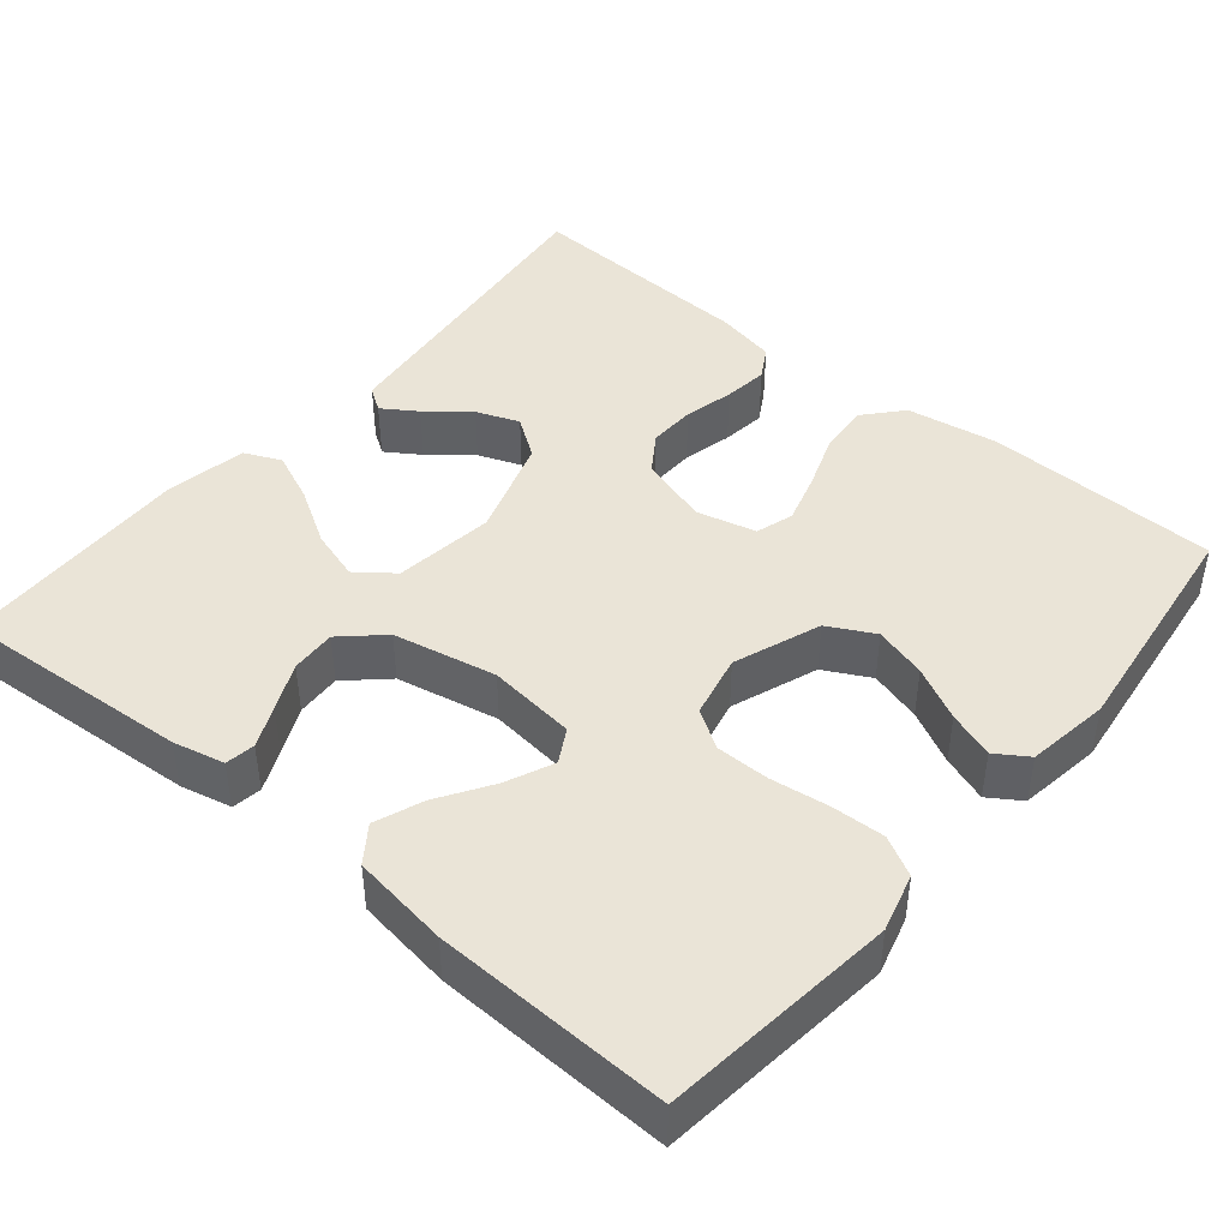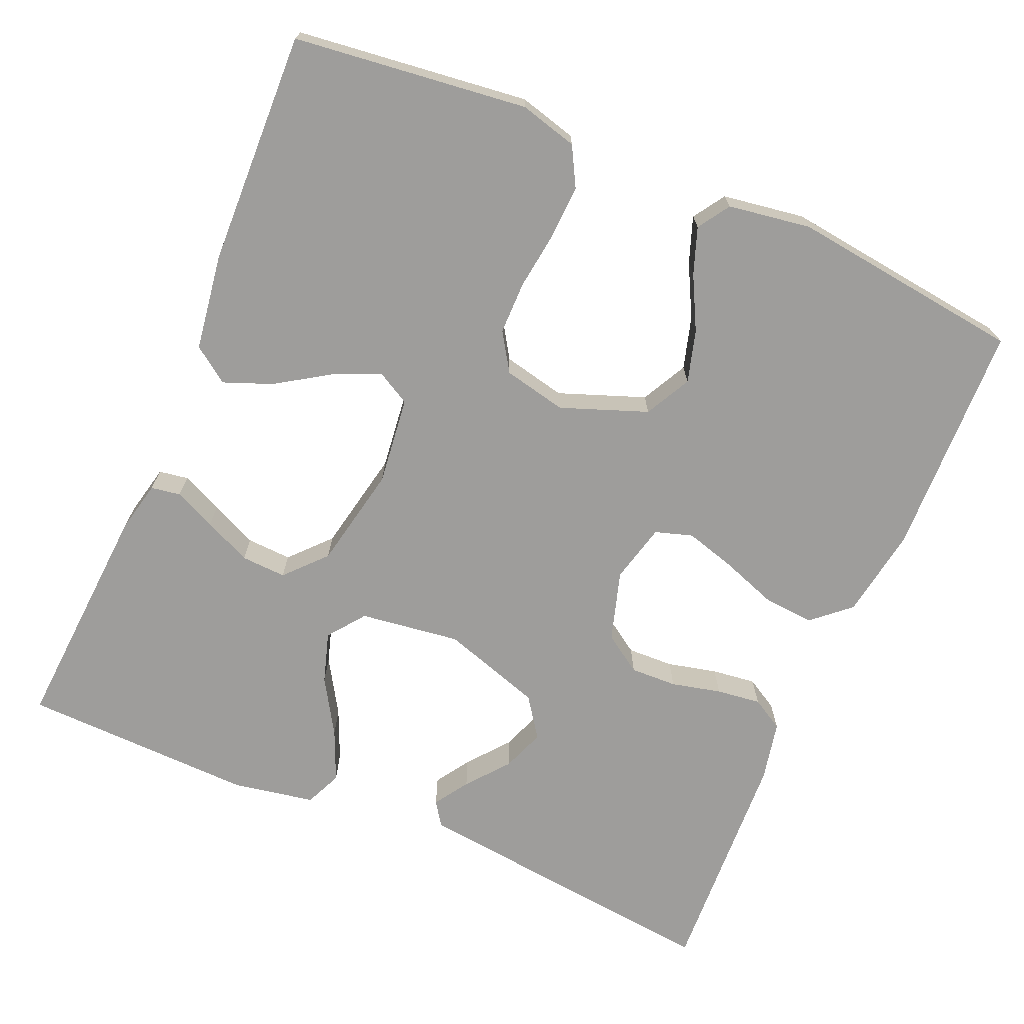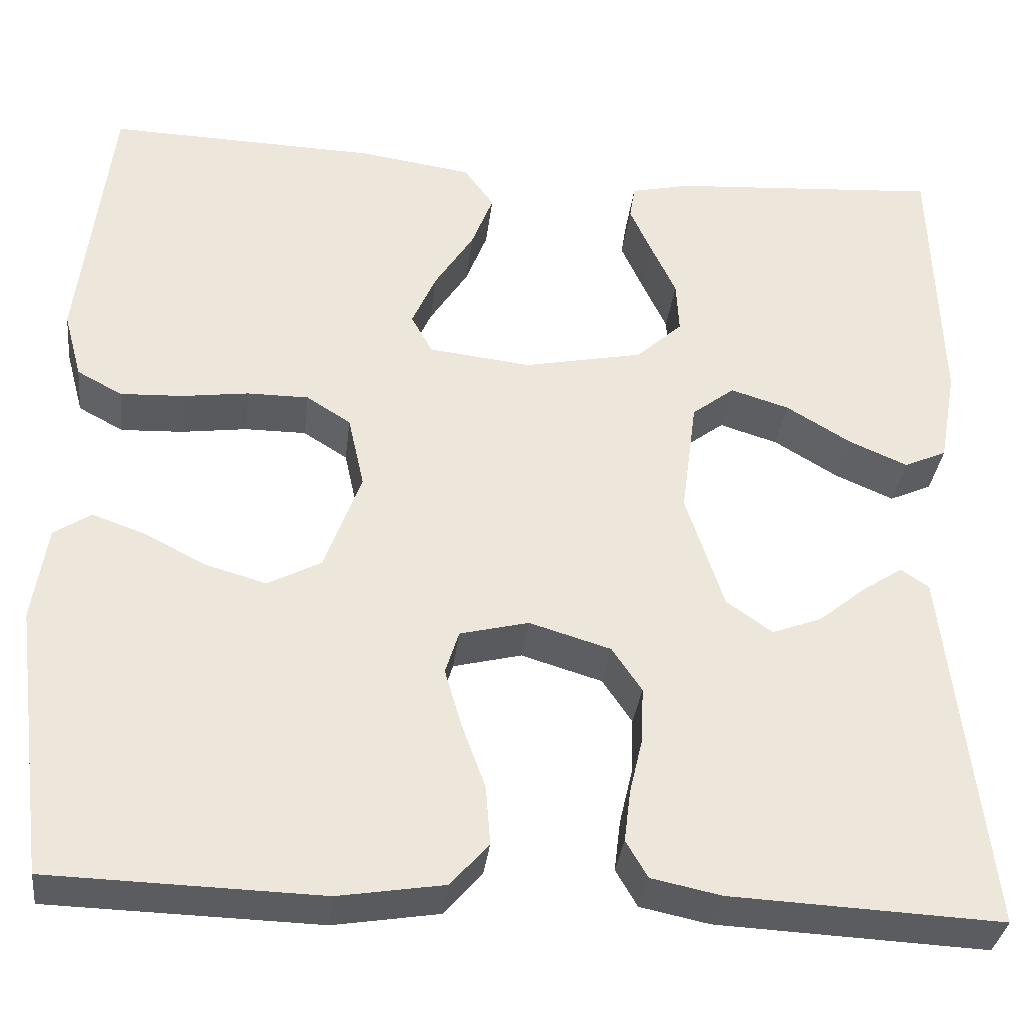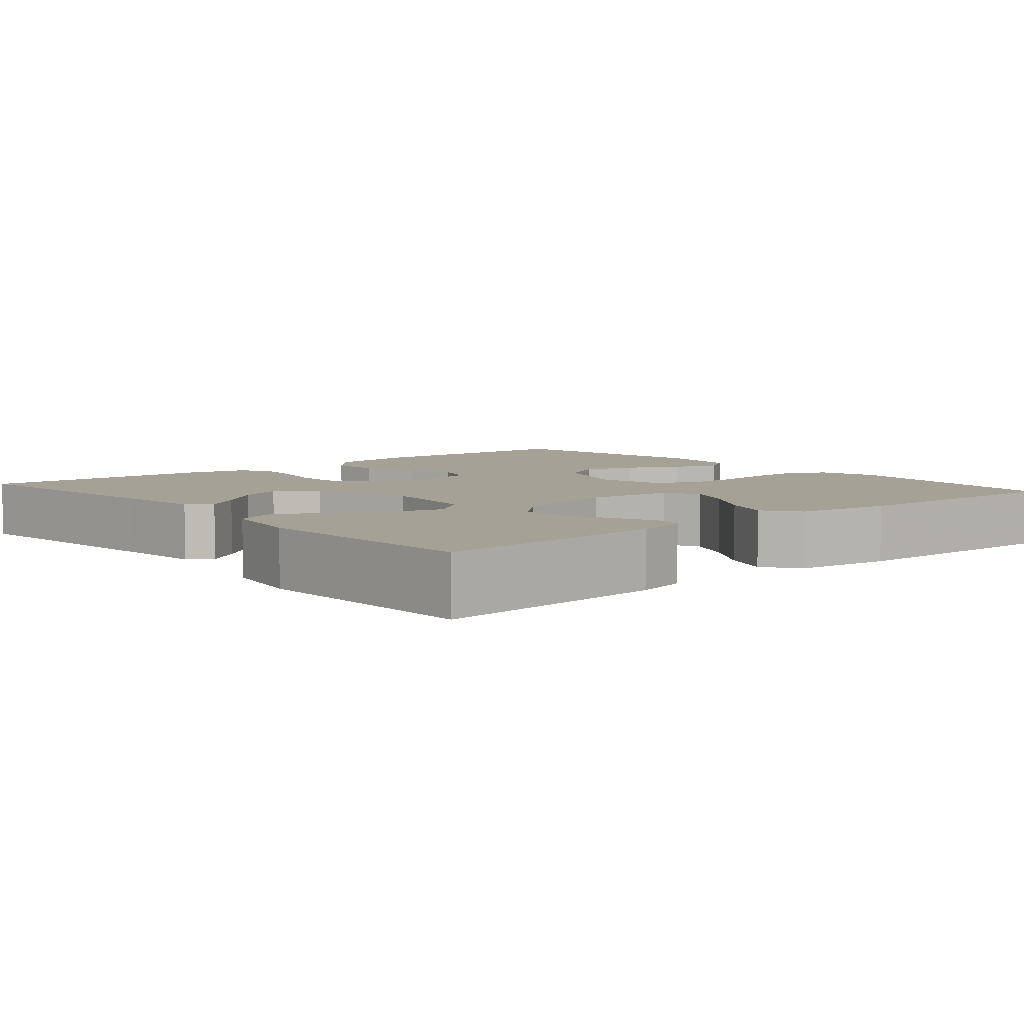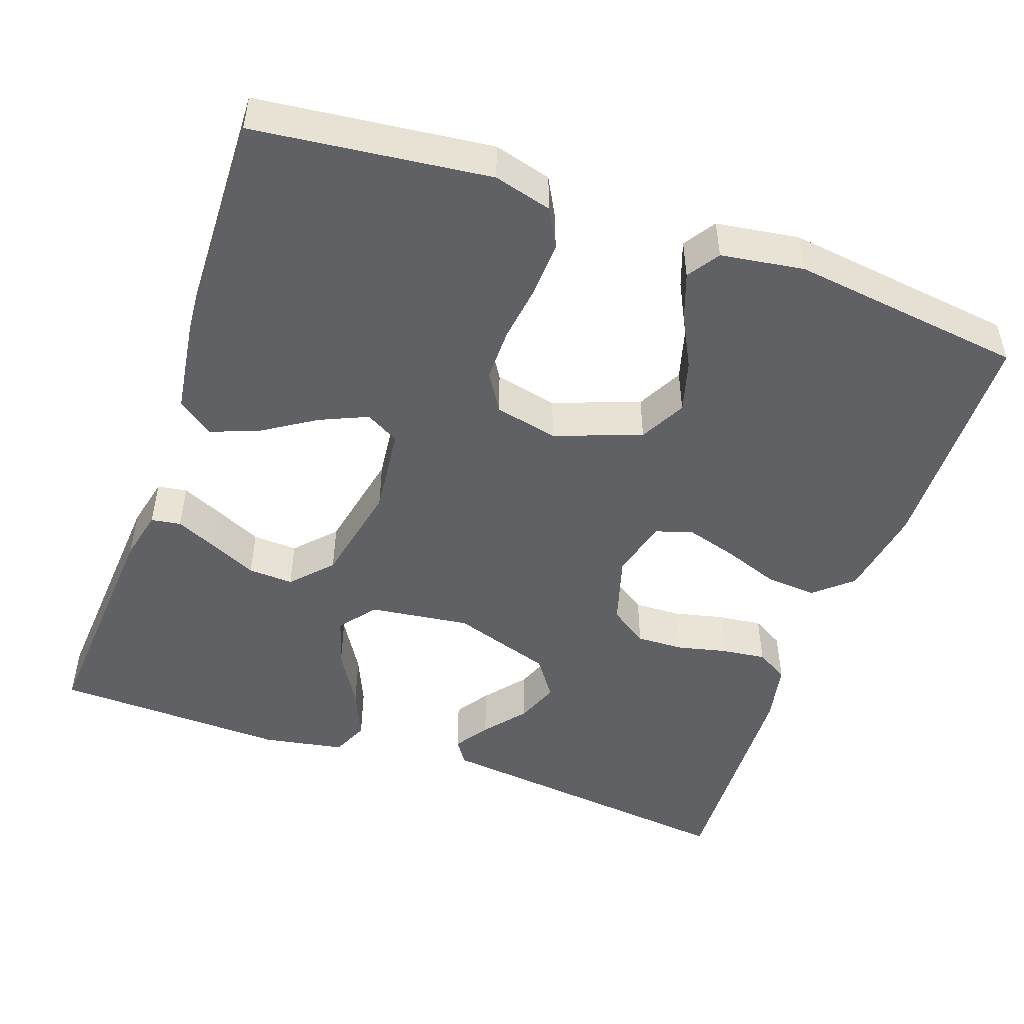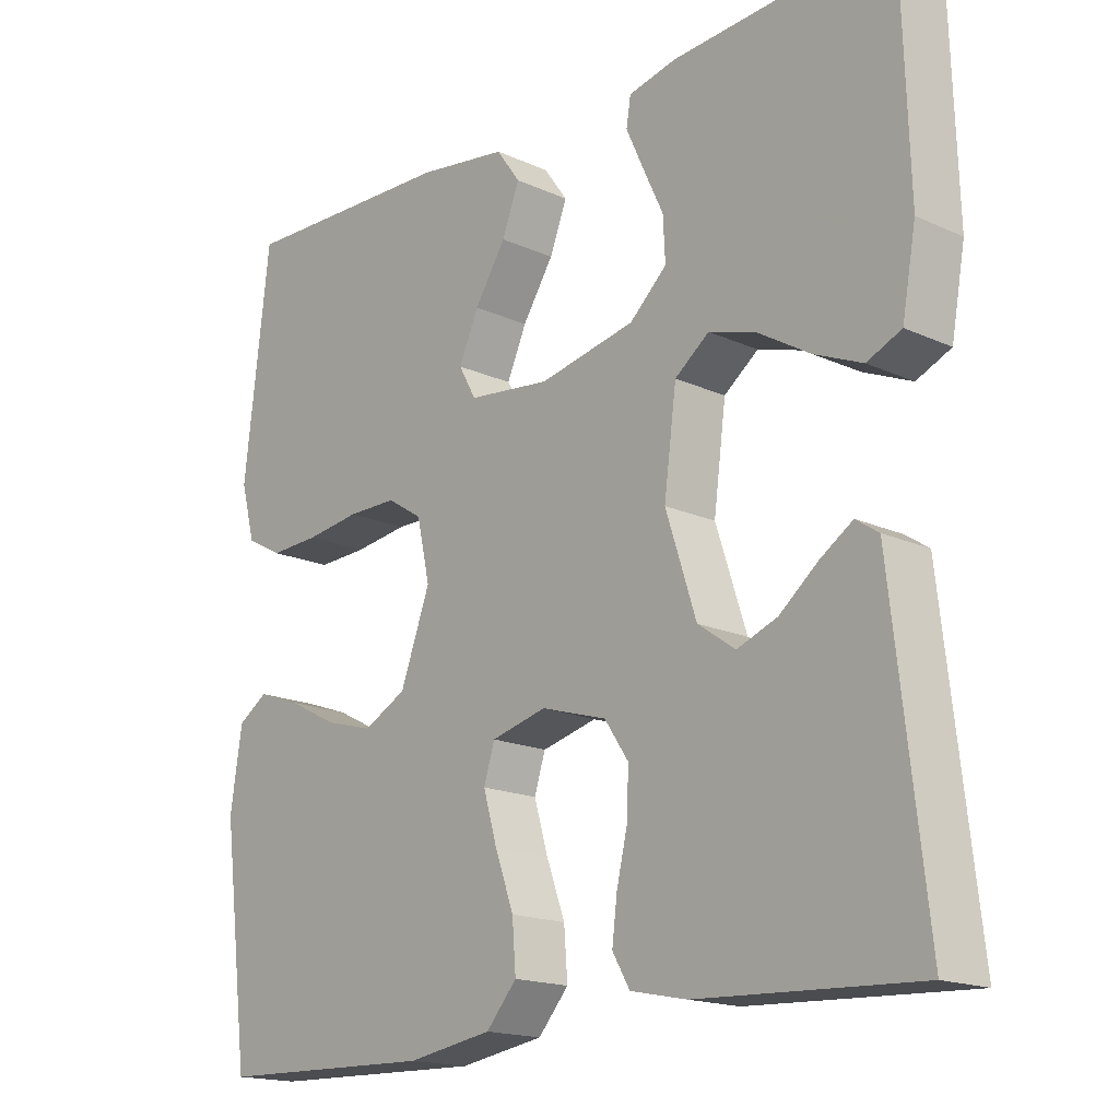
<metadata>
{"format":"obj","ext":"obj","renderer":"f3d","projection":"perspective","resolution":1024,"background":"white","views":[{"elev":43.8,"azim":39.8,"up":"+Y"},{"elev":-70.6,"azim":66.9,"up":"+Y"},{"elev":-34.0,"azim":173.4,"up":"+Z"},{"elev":6.1,"azim":-40.6,"up":"+Y"},{"elev":-48.7,"azim":70.5,"up":"+Y"},{"elev":-17.1,"azim":-132.3,"up":"+Z"}]}
</metadata>
<code>
v -0.5 0.07 -0.5
v -0.466 0.07 -0.2
v -0.454 0.07 -0.093
v -0.423 0.07 -0.072
v -0.379 0.07 -0.101
v -0.326 0.07 -0.144
v -0.271 0.07 -0.165
v -0.22 0.07 -0.129
v -0.178 0.07 0
v -0.195 0.07 0.129
v -0.242 0.07 0.165
v -0.307 0.07 0.145
v -0.378 0.07 0.102
v -0.443 0.07 0.074
v -0.49 0.07 0.095
v -0.509 0.07 0.2
v -0.5 0.07 0.5
v -0.2 0.07 0.479
v -0.134 0.07 0.464
v -0.128 0.07 0.426
v -0.152 0.07 0.373
v -0.18 0.07 0.313
v -0.183 0.07 0.255
v -0.132 0.07 0.208
v 0 0.07 0.181
v 0.113 0.07 0.194
v 0.137 0.07 0.237
v 0.11 0.07 0.298
v 0.067 0.07 0.365
v 0.043 0.07 0.427
v 0.076 0.07 0.473
v 0.2 0.07 0.491
v 0.5 0.07 0.5
v 0.535 0.07 0.2
v 0.515 0.07 0.126
v 0.465 0.07 0.099
v 0.396 0.07 0.102
v 0.322 0.07 0.112
v 0.254 0.07 0.112
v 0.205 0.07 0.081
v 0.187 0.07 0
v 0.228 0.07 -0.111
v 0.287 0.07 -0.142
v 0.354 0.07 -0.123
v 0.422 0.07 -0.088
v 0.481 0.07 -0.067
v 0.522 0.07 -0.094
v 0.538 0.07 -0.2
v 0.5 0.07 -0.5
v 0.2 0.07 -0.508
v 0.083 0.07 -0.489
v 0.041 0.07 -0.441
v 0.046 0.07 -0.376
v 0.072 0.07 -0.304
v 0.091 0.07 -0.239
v 0.076 0.07 -0.191
v 0 0.07 -0.172
v -0.09 0.07 -0.199
v -0.123 0.07 -0.248
v -0.121 0.07 -0.308
v -0.106 0.07 -0.372
v -0.099 0.07 -0.429
v -0.123 0.07 -0.47
v -0.2 0.07 -0.486
v -0.5 0 -0.5
v -0.466 0 -0.2
v -0.454 0 -0.093
v -0.423 0 -0.072
v -0.379 0 -0.101
v -0.326 0 -0.144
v -0.271 0 -0.165
v -0.22 0 -0.129
v -0.178 0 0
v -0.195 0 0.129
v -0.242 0 0.165
v -0.307 0 0.145
v -0.378 0 0.102
v -0.443 0 0.074
v -0.49 0 0.095
v -0.509 0 0.2
v -0.5 0 0.5
v -0.2 0 0.479
v -0.134 0 0.464
v -0.128 0 0.426
v -0.152 0 0.373
v -0.18 0 0.313
v -0.183 0 0.255
v -0.132 0 0.208
v 0 0 0.181
v 0.113 0 0.194
v 0.137 0 0.237
v 0.11 0 0.298
v 0.067 0 0.365
v 0.043 0 0.427
v 0.076 0 0.473
v 0.2 0 0.491
v 0.5 0 0.5
v 0.535 0 0.2
v 0.515 0 0.126
v 0.465 0 0.099
v 0.396 0 0.102
v 0.322 0 0.112
v 0.254 0 0.112
v 0.205 0 0.081
v 0.187 0 0
v 0.228 0 -0.111
v 0.287 0 -0.142
v 0.354 0 -0.123
v 0.422 0 -0.088
v 0.481 0 -0.067
v 0.522 0 -0.094
v 0.538 0 -0.2
v 0.5 0 -0.5
v 0.2 0 -0.508
v 0.083 0 -0.489
v 0.041 0 -0.441
v 0.046 0 -0.376
v 0.072 0 -0.304
v 0.091 0 -0.239
v 0.076 0 -0.191
v 0 0 -0.172
v -0.09 0 -0.199
v -0.123 0 -0.248
v -0.121 0 -0.308
v -0.106 0 -0.372
v -0.099 0 -0.429
v -0.123 0 -0.47
v -0.2 0 -0.486
f 64 1 2
f 63 64 2
f 62 63 2
f 61 62 2
f 60 61 2
f 59 60 2 3
f 52 53 54
f 51 52 54
f 50 51 54
f 49 50 54
f 48 49 54
f 47 48 54
f 46 47 54
f 45 46 54
f 44 45 54
f 43 44 54 55
f 42 43 55 56
f 36 37 38
f 35 36 38
f 34 35 38
f 33 34 38
f 32 33 38
f 31 32 38
f 30 31 38
f 29 30 38
f 28 29 38
f 27 28 38 39
f 26 27 39 40
f 20 21 22
f 19 20 22
f 18 19 22
f 17 18 22
f 16 17 22
f 15 16 22
f 14 15 22
f 13 14 22
f 12 13 22
f 11 12 22 23
f 10 11 23 24
f 3 4 5 6
f 59 3 6
f 59 6 7
f 58 59 7 8
f 57 58 8 9
f 10 24 25
f 9 10 25
f 57 9 25
f 56 57 25
f 42 56 25
f 41 42 25
f 25 26 40 41
f 66 65 128
f 66 128 127
f 66 127 126
f 66 126 125
f 66 125 124
f 67 66 124 123
f 118 117 116
f 118 116 115
f 118 115 114
f 118 114 113
f 118 113 112
f 118 112 111
f 118 111 110
f 118 110 109
f 118 109 108
f 119 118 108 107
f 120 119 107 106
f 102 101 100
f 102 100 99
f 102 99 98
f 102 98 97
f 102 97 96
f 102 96 95
f 102 95 94
f 102 94 93
f 102 93 92
f 103 102 92 91
f 104 103 91 90
f 86 85 84
f 86 84 83
f 86 83 82
f 86 82 81
f 86 81 80
f 86 80 79
f 86 79 78
f 86 78 77
f 86 77 76
f 87 86 76 75
f 88 87 75 74
f 70 69 68 67
f 70 67 123
f 71 70 123
f 72 71 123 122
f 73 72 122 121
f 89 88 74
f 89 74 73
f 89 73 121
f 89 121 120
f 89 120 106
f 89 106 105
f 105 104 90 89
f 1 65 66 2
f 2 66 67 3
f 3 67 68 4
f 4 68 69 5
f 5 69 70 6
f 6 70 71 7
f 7 71 72 8
f 8 72 73 9
f 9 73 74 10
f 10 74 75 11
f 11 75 76 12
f 12 76 77 13
f 13 77 78 14
f 14 78 79 15
f 15 79 80 16
f 16 80 81 17
f 17 81 82 18
f 18 82 83 19
f 19 83 84 20
f 20 84 85 21
f 21 85 86 22
f 22 86 87 23
f 23 87 88 24
f 24 88 89 25
f 25 89 90 26
f 26 90 91 27
f 27 91 92 28
f 28 92 93 29
f 29 93 94 30
f 30 94 95 31
f 31 95 96 32
f 32 96 97 33
f 33 97 98 34
f 34 98 99 35
f 35 99 100 36
f 36 100 101 37
f 37 101 102 38
f 38 102 103 39
f 39 103 104 40
f 40 104 105 41
f 41 105 106 42
f 42 106 107 43
f 43 107 108 44
f 44 108 109 45
f 45 109 110 46
f 46 110 111 47
f 47 111 112 48
f 48 112 113 49
f 49 113 114 50
f 50 114 115 51
f 51 115 116 52
f 52 116 117 53
f 53 117 118 54
f 54 118 119 55
f 55 119 120 56
f 56 120 121 57
f 57 121 122 58
f 58 122 123 59
f 59 123 124 60
f 60 124 125 61
f 61 125 126 62
f 62 126 127 63
f 63 127 128 64
f 64 128 65 1

</code>
